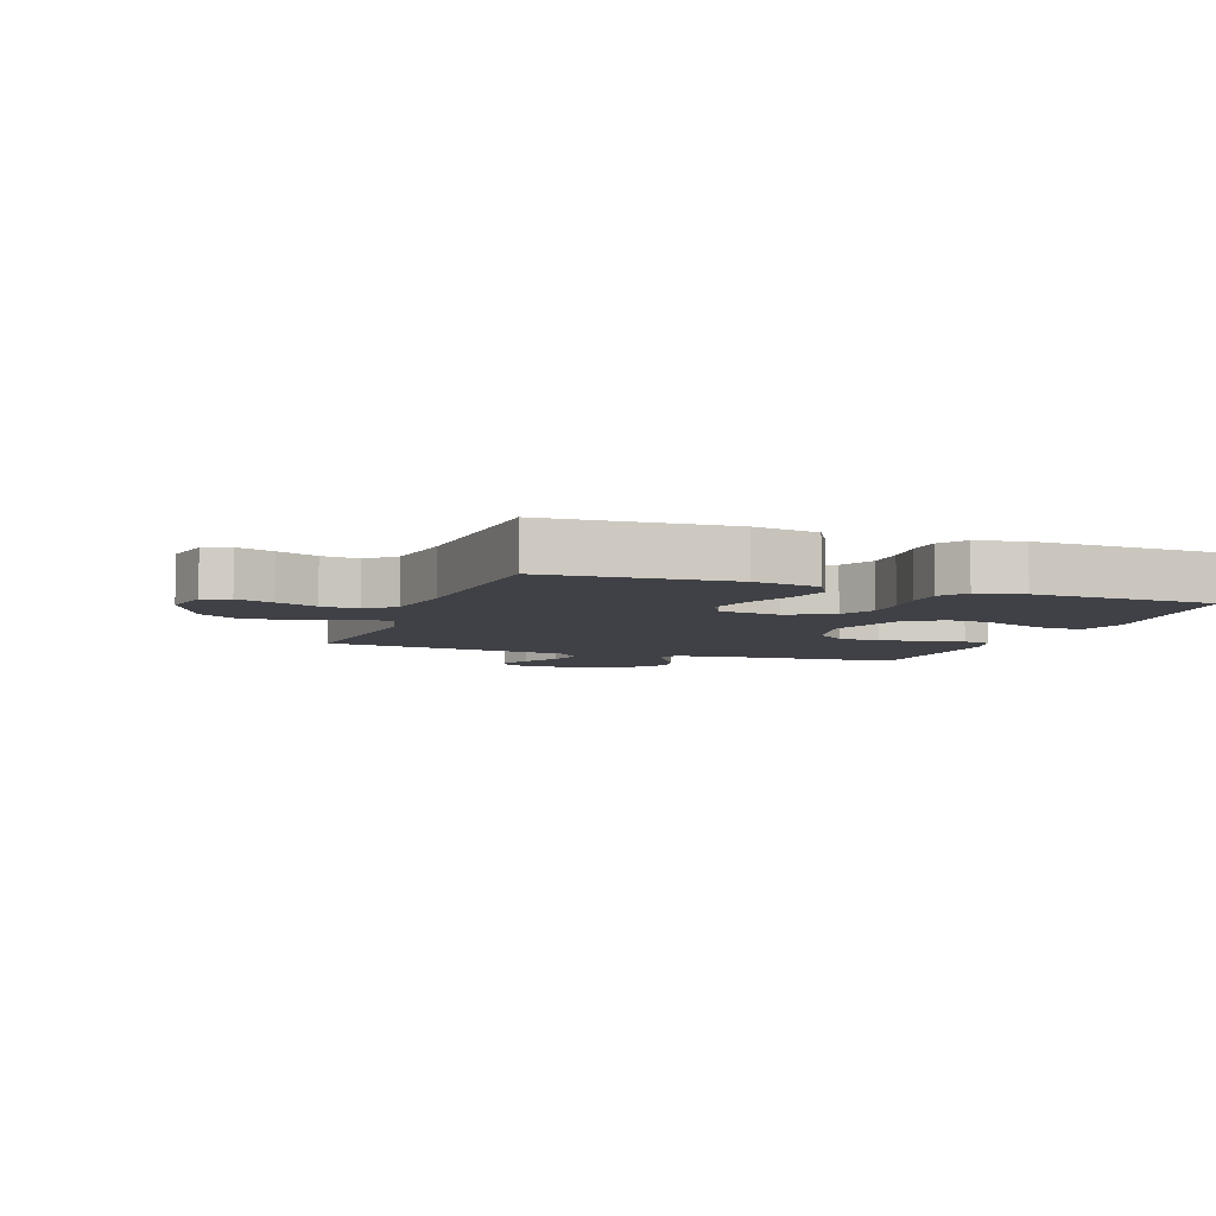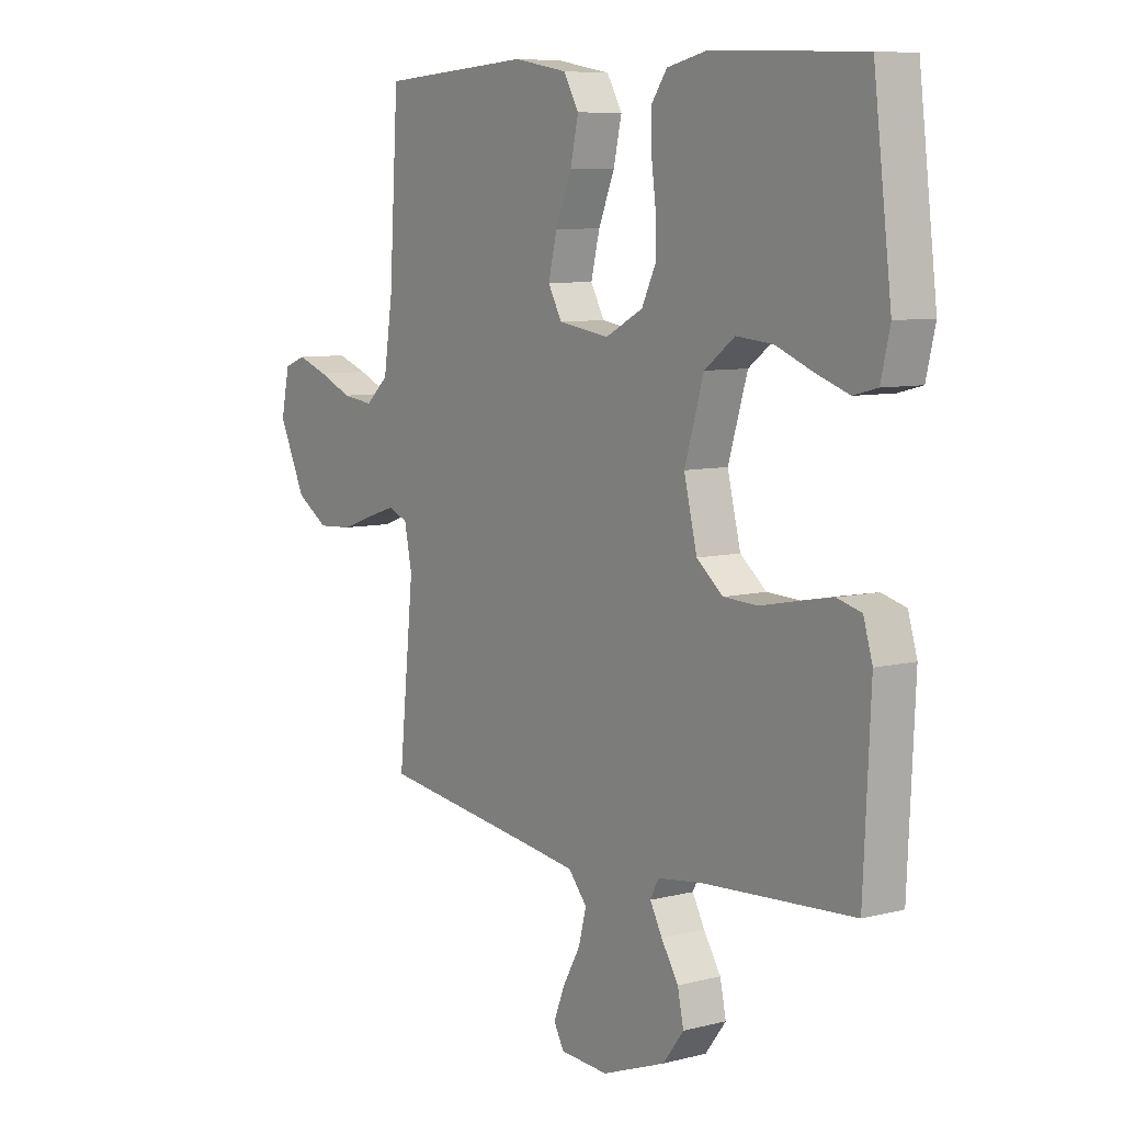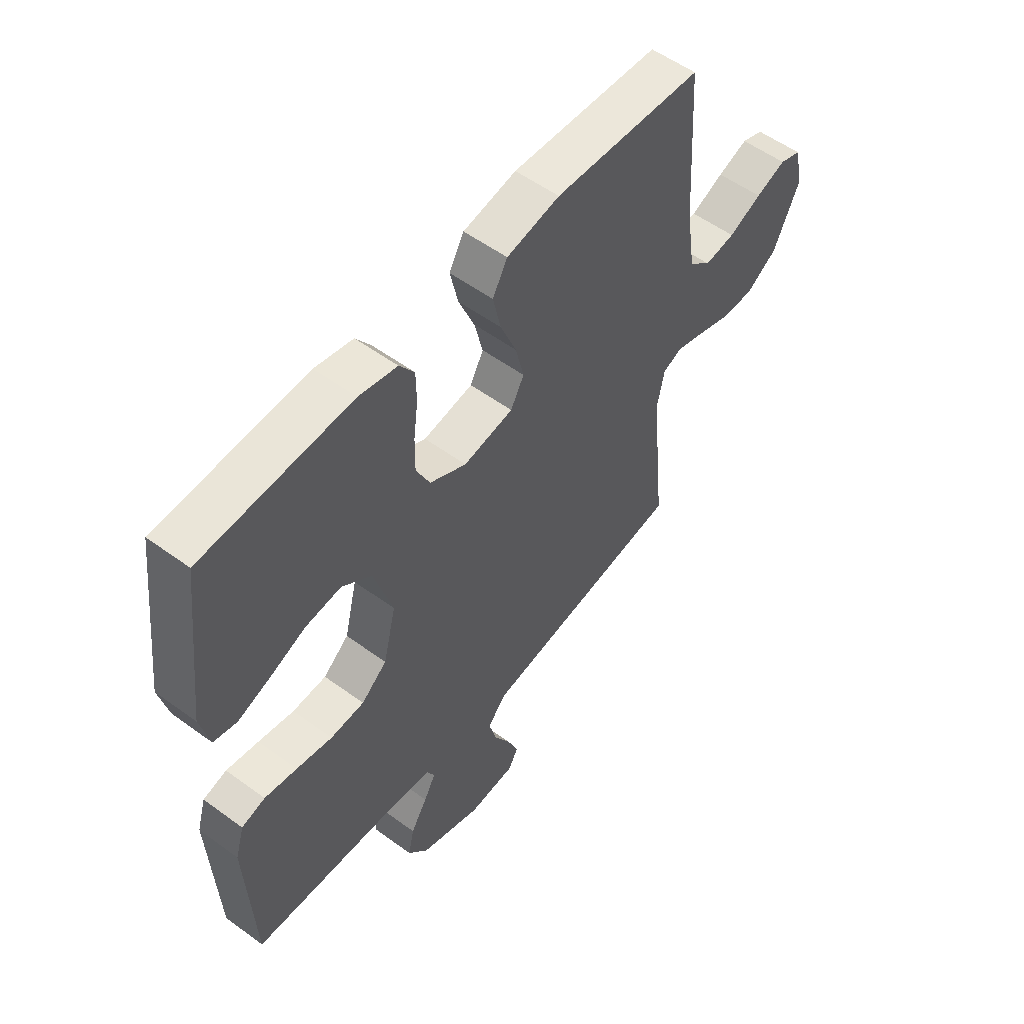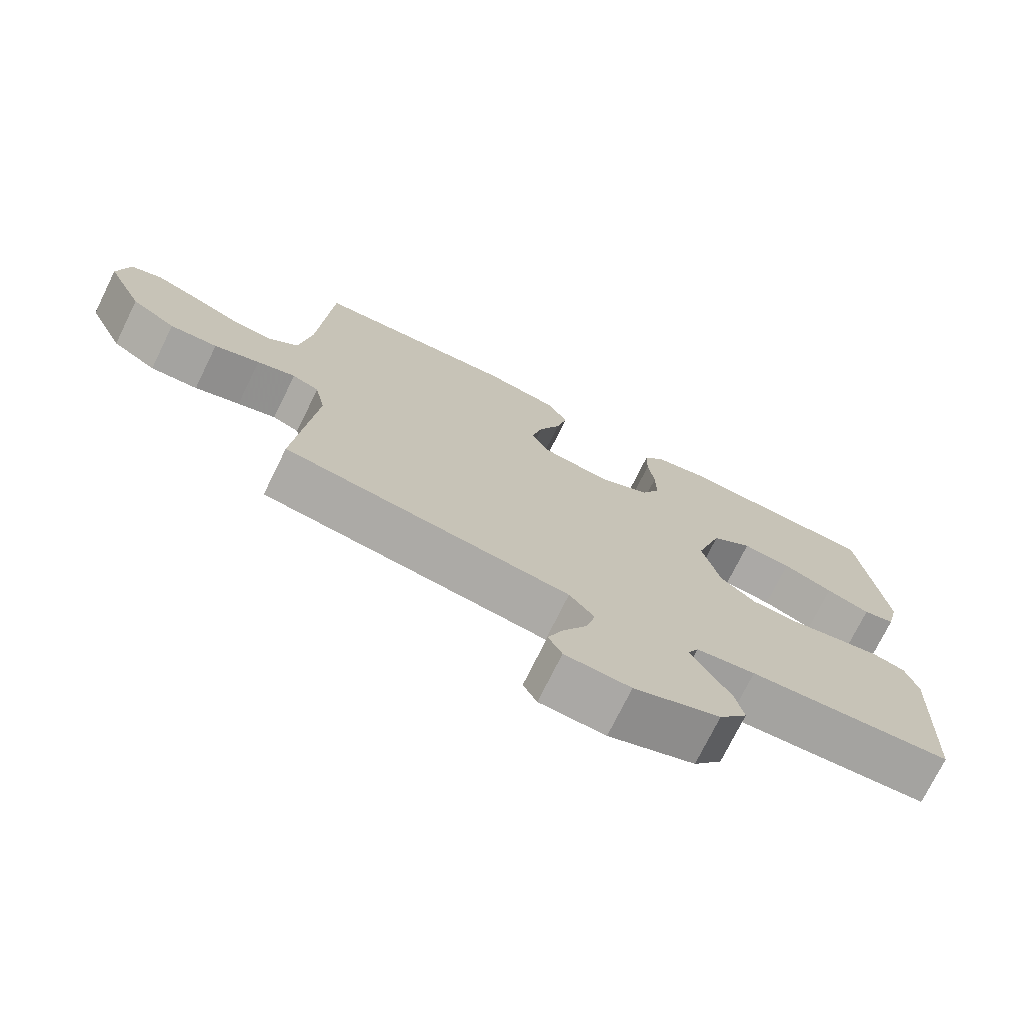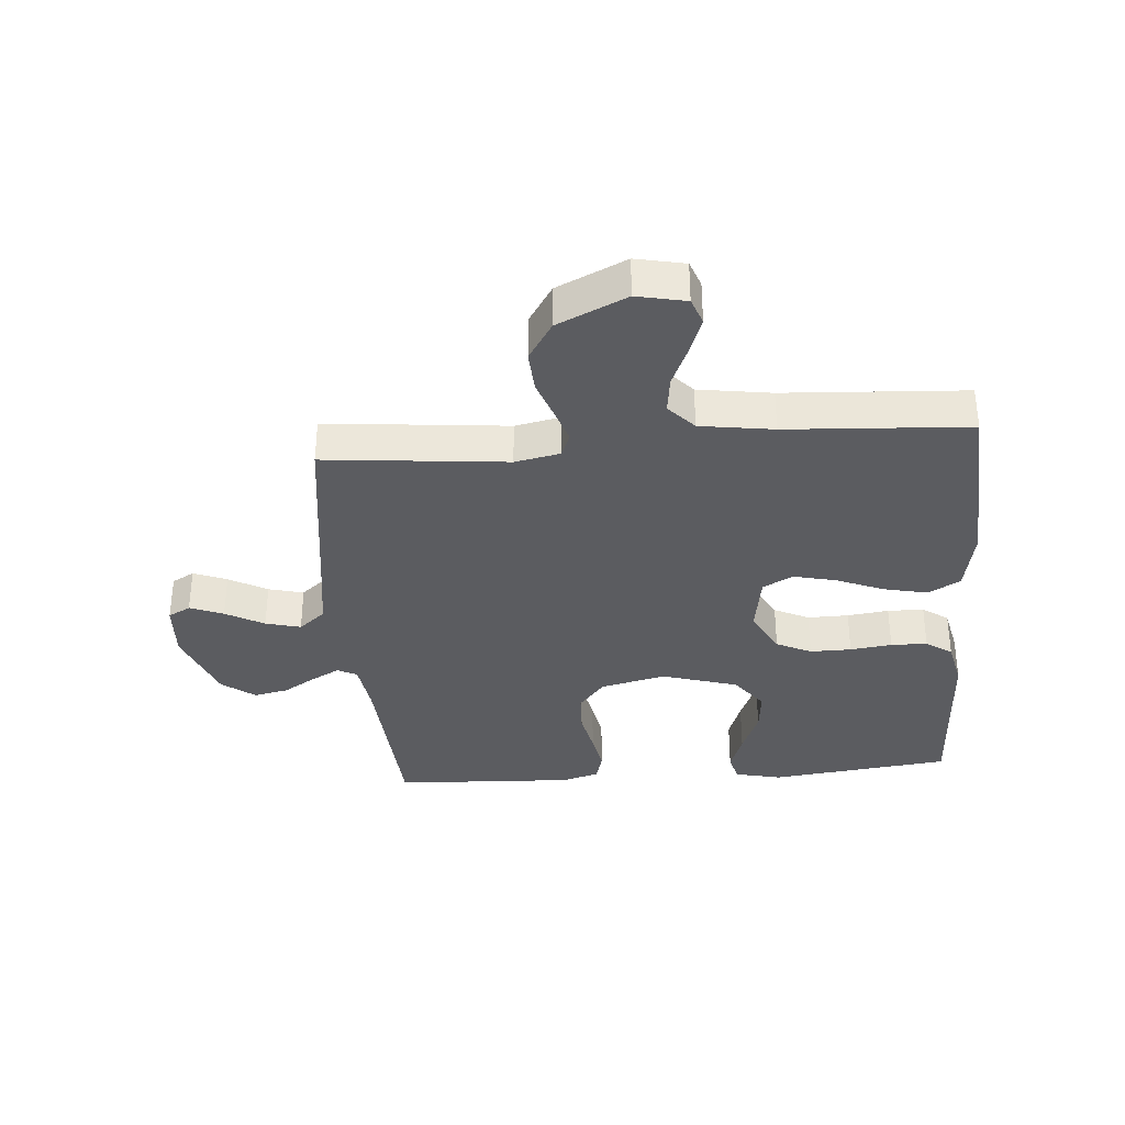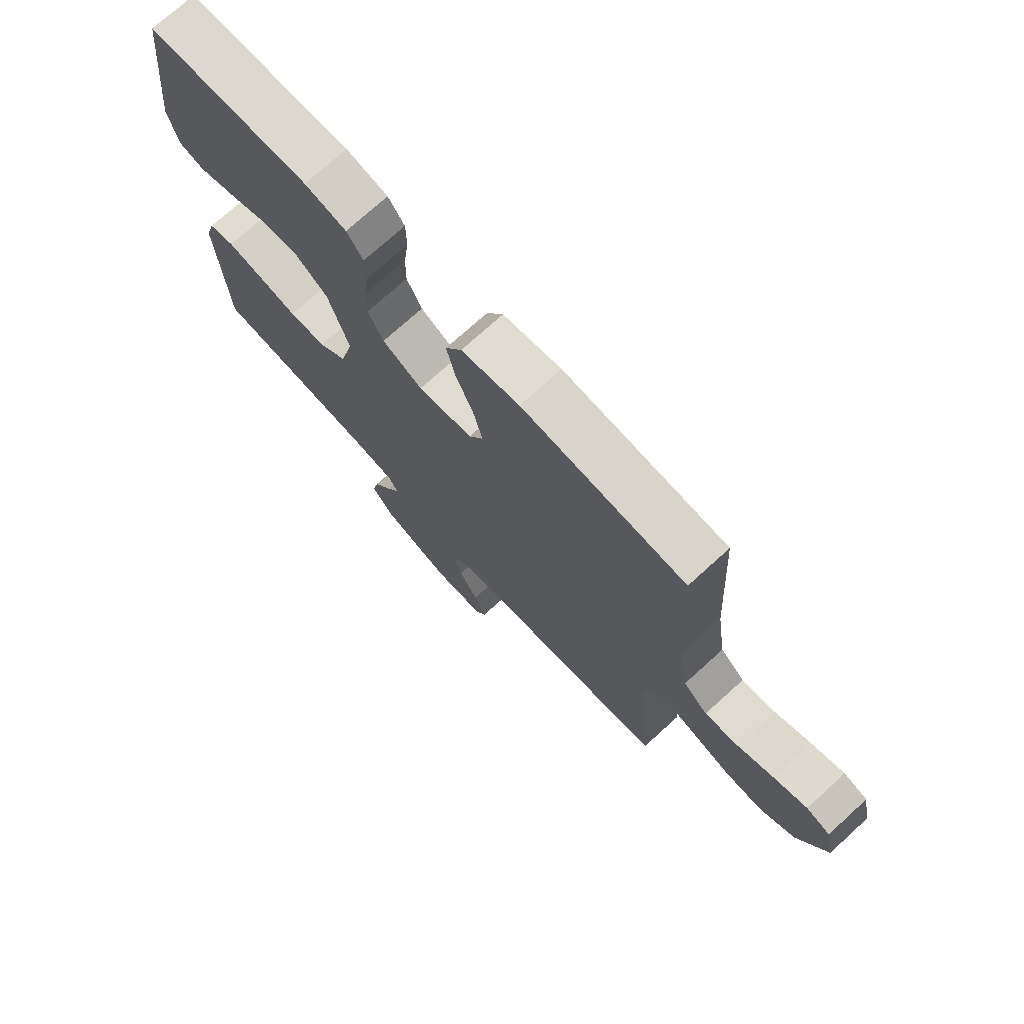
<metadata>
{"format":"obj","ext":"obj","renderer":"f3d","projection":"perspective","resolution":1024,"background":"white","views":[{"elev":-6.0,"azim":-19.9,"up":"+Y"},{"elev":7.6,"azim":54.2,"up":"+Z"},{"elev":55.0,"azim":127.7,"up":"+Z"},{"elev":-74.1,"azim":-26.2,"up":"+Z"},{"elev":-34.9,"azim":-85.4,"up":"+Y"},{"elev":73.6,"azim":-132.3,"up":"+Z"}]}
</metadata>
<code>
v -0.5 0.07 0.5
v -0.2 0.07 0.519
v -0.093 0.07 0.499
v -0.063 0.07 0.446
v -0.079 0.07 0.374
v -0.111 0.07 0.296
v -0.128 0.07 0.225
v -0.101 0.07 0.175
v 0 0.07 0.159
v 0.074 0.07 0.198
v 0.102 0.07 0.256
v 0.101 0.07 0.324
v 0.092 0.07 0.393
v 0.093 0.07 0.453
v 0.123 0.07 0.496
v 0.2 0.07 0.513
v 0.5 0.07 0.5
v 0.536 0.07 0.2
v 0.518 0.07 0.123
v 0.471 0.07 0.111
v 0.406 0.07 0.134
v 0.332 0.07 0.164
v 0.26 0.07 0.171
v 0.2 0.07 0.126
v 0.162 0.07 0
v 0.188 0.07 -0.107
v 0.24 0.07 -0.15
v 0.309 0.07 -0.153
v 0.382 0.07 -0.138
v 0.448 0.07 -0.126
v 0.496 0.07 -0.139
v 0.514 0.07 -0.2
v 0.5 0.07 -0.5
v 0.2 0.07 -0.519
v 0.113 0.07 -0.531
v 0.097 0.07 -0.563
v 0.121 0.07 -0.608
v 0.155 0.07 -0.663
v 0.167 0.07 -0.72
v 0.126 0.07 -0.774
v 0 0.07 -0.821
v -0.096 0.07 -0.815
v -0.116 0.07 -0.778
v -0.094 0.07 -0.723
v -0.059 0.07 -0.66
v -0.044 0.07 -0.602
v -0.081 0.07 -0.558
v -0.2 0.07 -0.541
v -0.5 0.07 -0.5
v -0.47 0.07 -0.2
v -0.485 0.07 -0.126
v -0.524 0.07 -0.11
v -0.58 0.07 -0.128
v -0.646 0.07 -0.151
v -0.715 0.07 -0.155
v -0.779 0.07 -0.114
v -0.832 0.07 0
v -0.815 0.07 0.081
v -0.771 0.07 0.097
v -0.71 0.07 0.075
v -0.643 0.07 0.046
v -0.581 0.07 0.038
v -0.536 0.07 0.079
v -0.518 0.07 0.2
v -0.5 0 0.5
v -0.2 0 0.519
v -0.093 0 0.499
v -0.063 0 0.446
v -0.079 0 0.374
v -0.111 0 0.296
v -0.128 0 0.225
v -0.101 0 0.175
v 0 0 0.159
v 0.074 0 0.198
v 0.102 0 0.256
v 0.101 0 0.324
v 0.092 0 0.393
v 0.093 0 0.453
v 0.123 0 0.496
v 0.2 0 0.513
v 0.5 0 0.5
v 0.536 0 0.2
v 0.518 0 0.123
v 0.471 0 0.111
v 0.406 0 0.134
v 0.332 0 0.164
v 0.26 0 0.171
v 0.2 0 0.126
v 0.162 0 0
v 0.188 0 -0.107
v 0.24 0 -0.15
v 0.309 0 -0.153
v 0.382 0 -0.138
v 0.448 0 -0.126
v 0.496 0 -0.139
v 0.514 0 -0.2
v 0.5 0 -0.5
v 0.2 0 -0.519
v 0.113 0 -0.531
v 0.097 0 -0.563
v 0.121 0 -0.608
v 0.155 0 -0.663
v 0.167 0 -0.72
v 0.126 0 -0.774
v 0 0 -0.821
v -0.096 0 -0.815
v -0.116 0 -0.778
v -0.094 0 -0.723
v -0.059 0 -0.66
v -0.044 0 -0.602
v -0.081 0 -0.558
v -0.2 0 -0.541
v -0.5 0 -0.5
v -0.47 0 -0.2
v -0.485 0 -0.126
v -0.524 0 -0.11
v -0.58 0 -0.128
v -0.646 0 -0.151
v -0.715 0 -0.155
v -0.779 0 -0.114
v -0.832 0 0
v -0.815 0 0.081
v -0.771 0 0.097
v -0.71 0 0.075
v -0.643 0 0.046
v -0.581 0 0.038
v -0.536 0 0.079
v -0.518 0 0.2
f 59 60 61
f 58 59 61
f 57 58 61
f 56 57 61
f 55 56 61
f 54 55 61
f 53 54 61
f 52 53 61 62
f 51 52 62 63
f 48 49 50
f 47 48 50 51
f 43 44 45
f 42 43 45
f 41 42 45
f 40 41 45
f 39 40 45
f 38 39 45
f 37 38 45
f 36 37 45 46
f 35 36 46 47
f 32 33 34
f 31 32 34
f 30 31 34
f 29 30 34
f 28 29 34
f 27 28 34 35
f 51 63 64
f 47 51 64
f 35 47 64
f 27 35 64
f 26 27 64
f 20 21 22
f 19 20 22
f 18 19 22
f 17 18 22
f 16 17 22
f 15 16 22
f 14 15 22
f 13 14 22
f 12 13 22
f 11 12 22 23
f 10 11 23 24
f 4 5 6
f 3 4 6
f 2 3 6
f 1 2 6
f 64 1 6
f 64 6 7
f 25 26 64
f 9 10 24 25
f 8 9 25 64
f 7 8 64
f 125 124 123
f 125 123 122
f 125 122 121
f 125 121 120
f 125 120 119
f 125 119 118
f 125 118 117
f 126 125 117 116
f 127 126 116 115
f 114 113 112
f 115 114 112 111
f 109 108 107
f 109 107 106
f 109 106 105
f 109 105 104
f 109 104 103
f 109 103 102
f 109 102 101
f 110 109 101 100
f 111 110 100 99
f 98 97 96
f 98 96 95
f 98 95 94
f 98 94 93
f 98 93 92
f 99 98 92 91
f 128 127 115
f 128 115 111
f 128 111 99
f 128 99 91
f 128 91 90
f 86 85 84
f 86 84 83
f 86 83 82
f 86 82 81
f 86 81 80
f 86 80 79
f 86 79 78
f 86 78 77
f 86 77 76
f 87 86 76 75
f 88 87 75 74
f 70 69 68
f 70 68 67
f 70 67 66
f 70 66 65
f 70 65 128
f 71 70 128
f 128 90 89
f 89 88 74 73
f 128 89 73 72
f 128 72 71
f 1 65 66 2
f 2 66 67 3
f 3 67 68 4
f 4 68 69 5
f 5 69 70 6
f 6 70 71 7
f 7 71 72 8
f 8 72 73 9
f 9 73 74 10
f 10 74 75 11
f 11 75 76 12
f 12 76 77 13
f 13 77 78 14
f 14 78 79 15
f 15 79 80 16
f 16 80 81 17
f 17 81 82 18
f 18 82 83 19
f 19 83 84 20
f 20 84 85 21
f 21 85 86 22
f 22 86 87 23
f 23 87 88 24
f 24 88 89 25
f 25 89 90 26
f 26 90 91 27
f 27 91 92 28
f 28 92 93 29
f 29 93 94 30
f 30 94 95 31
f 31 95 96 32
f 32 96 97 33
f 33 97 98 34
f 34 98 99 35
f 35 99 100 36
f 36 100 101 37
f 37 101 102 38
f 38 102 103 39
f 39 103 104 40
f 40 104 105 41
f 41 105 106 42
f 42 106 107 43
f 43 107 108 44
f 44 108 109 45
f 45 109 110 46
f 46 110 111 47
f 47 111 112 48
f 48 112 113 49
f 49 113 114 50
f 50 114 115 51
f 51 115 116 52
f 52 116 117 53
f 53 117 118 54
f 54 118 119 55
f 55 119 120 56
f 56 120 121 57
f 57 121 122 58
f 58 122 123 59
f 59 123 124 60
f 60 124 125 61
f 61 125 126 62
f 62 126 127 63
f 63 127 128 64
f 64 128 65 1

</code>
